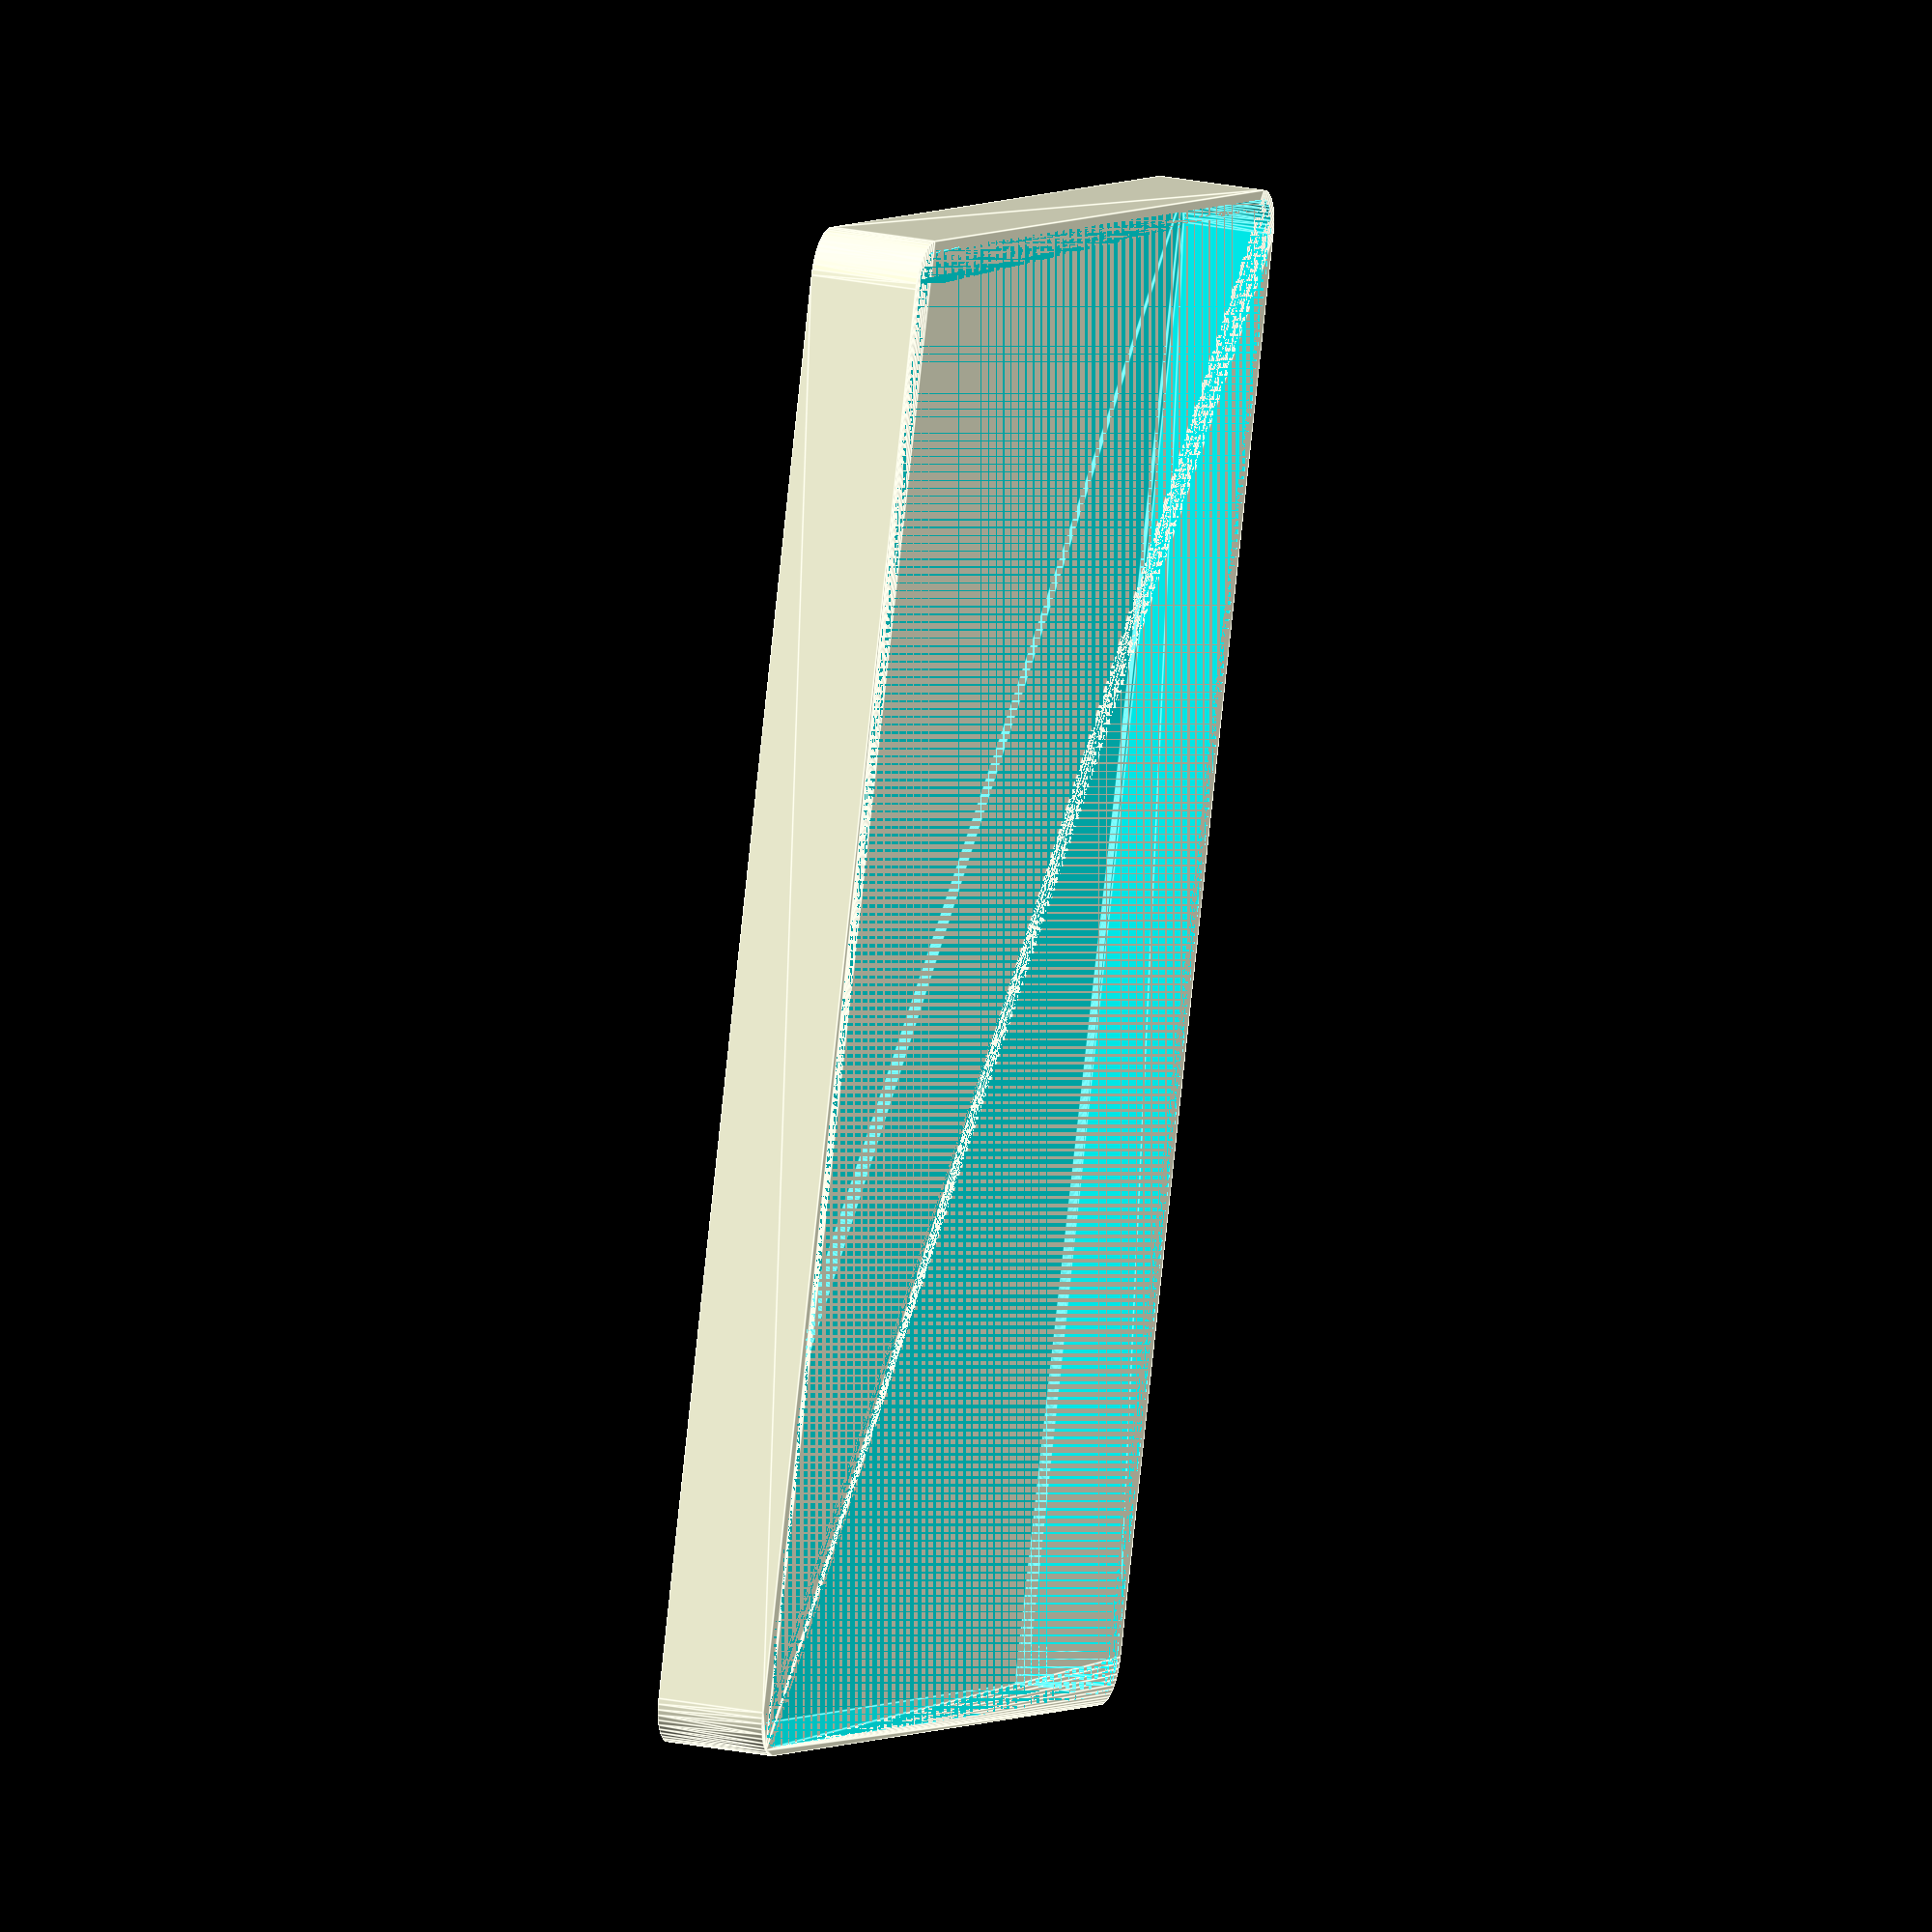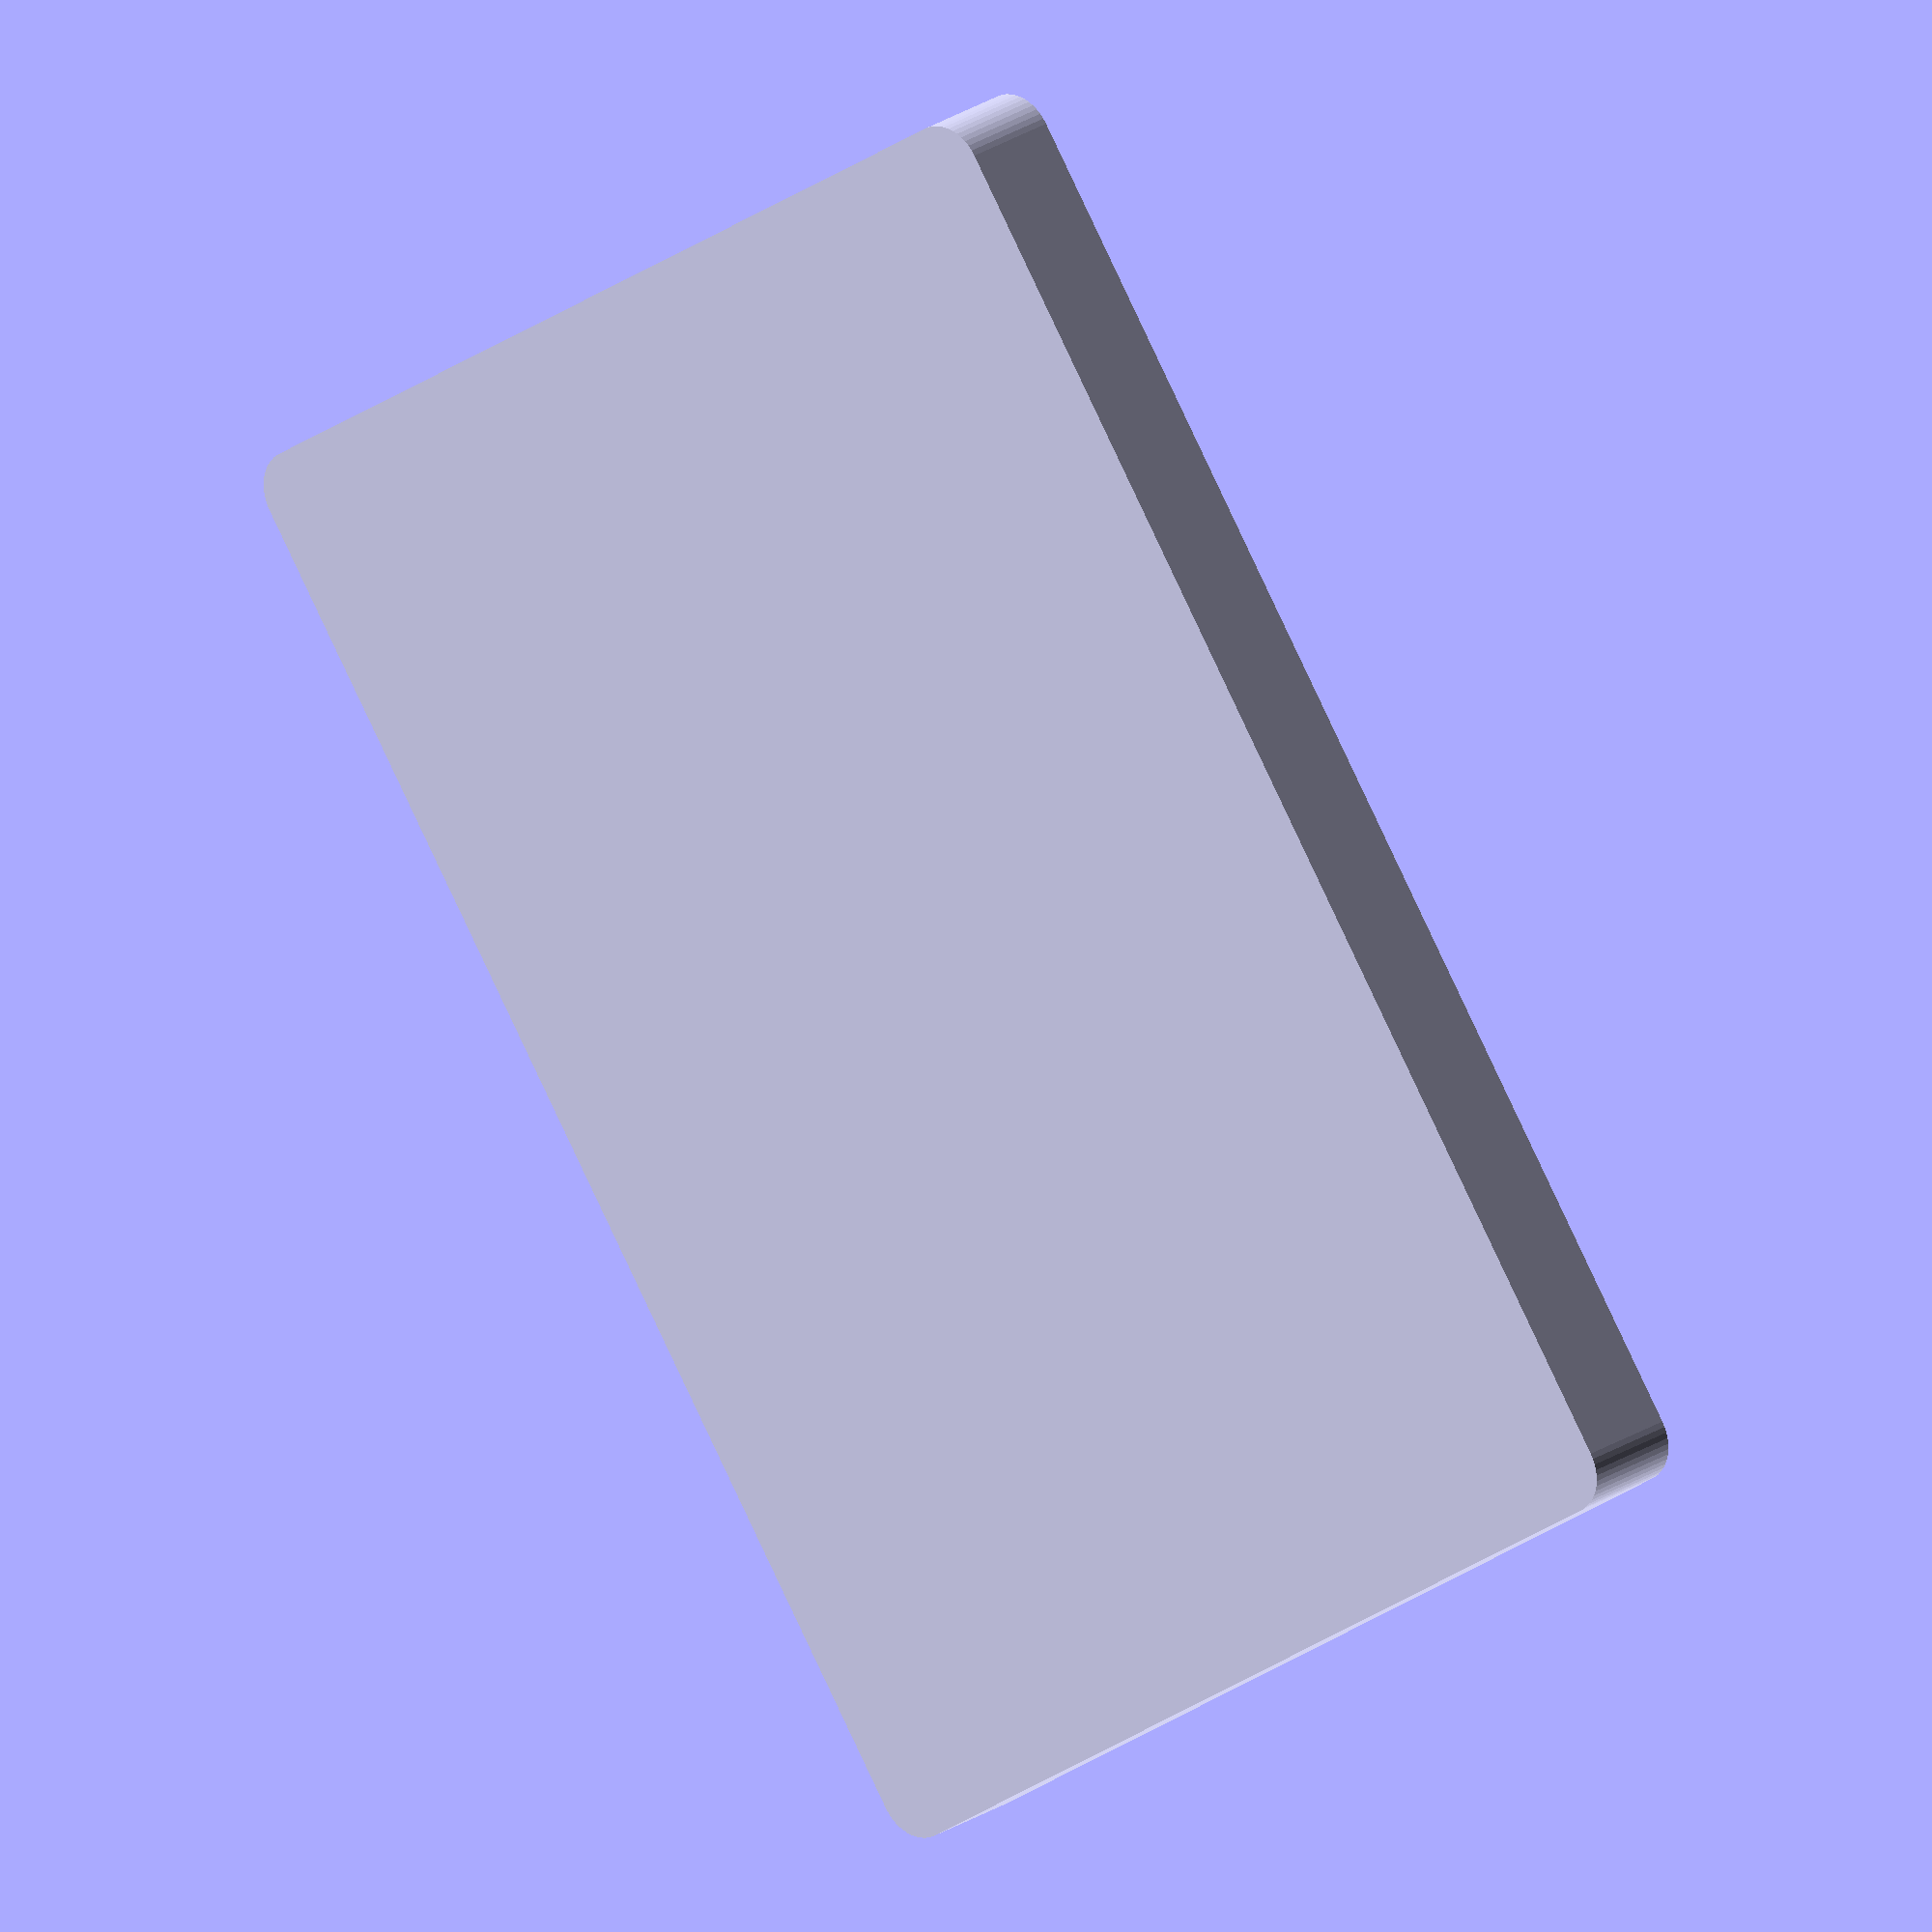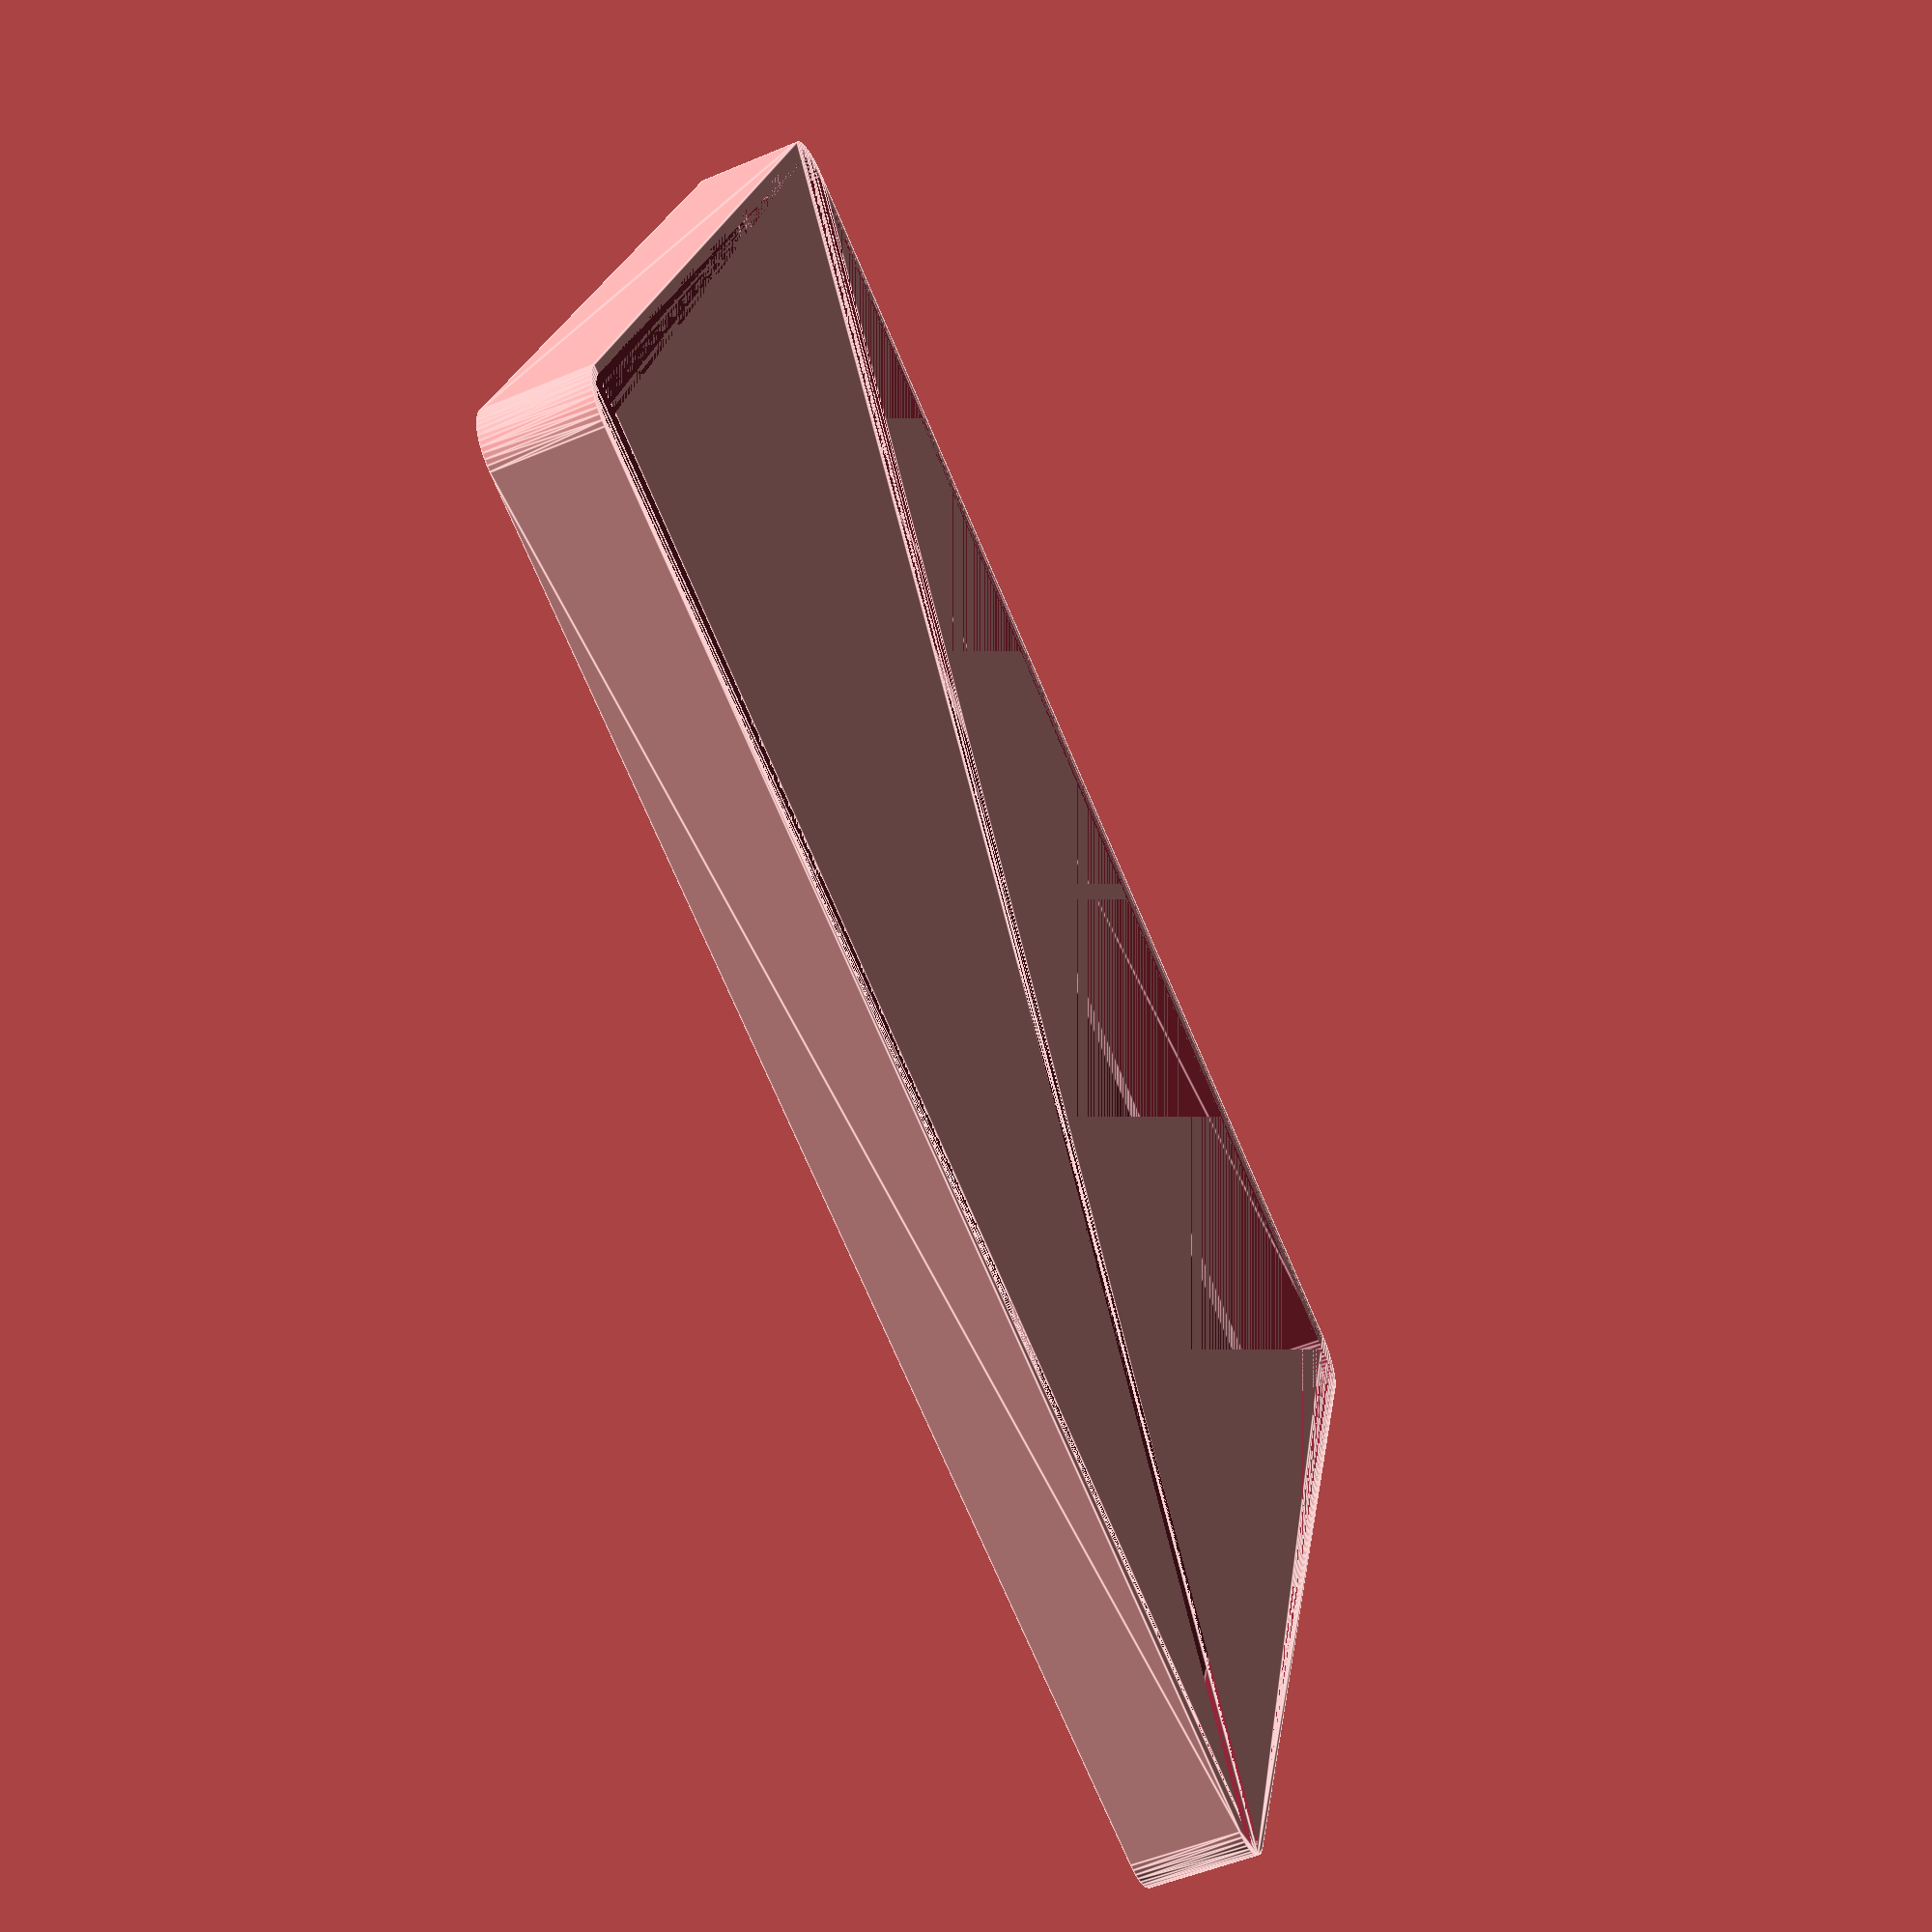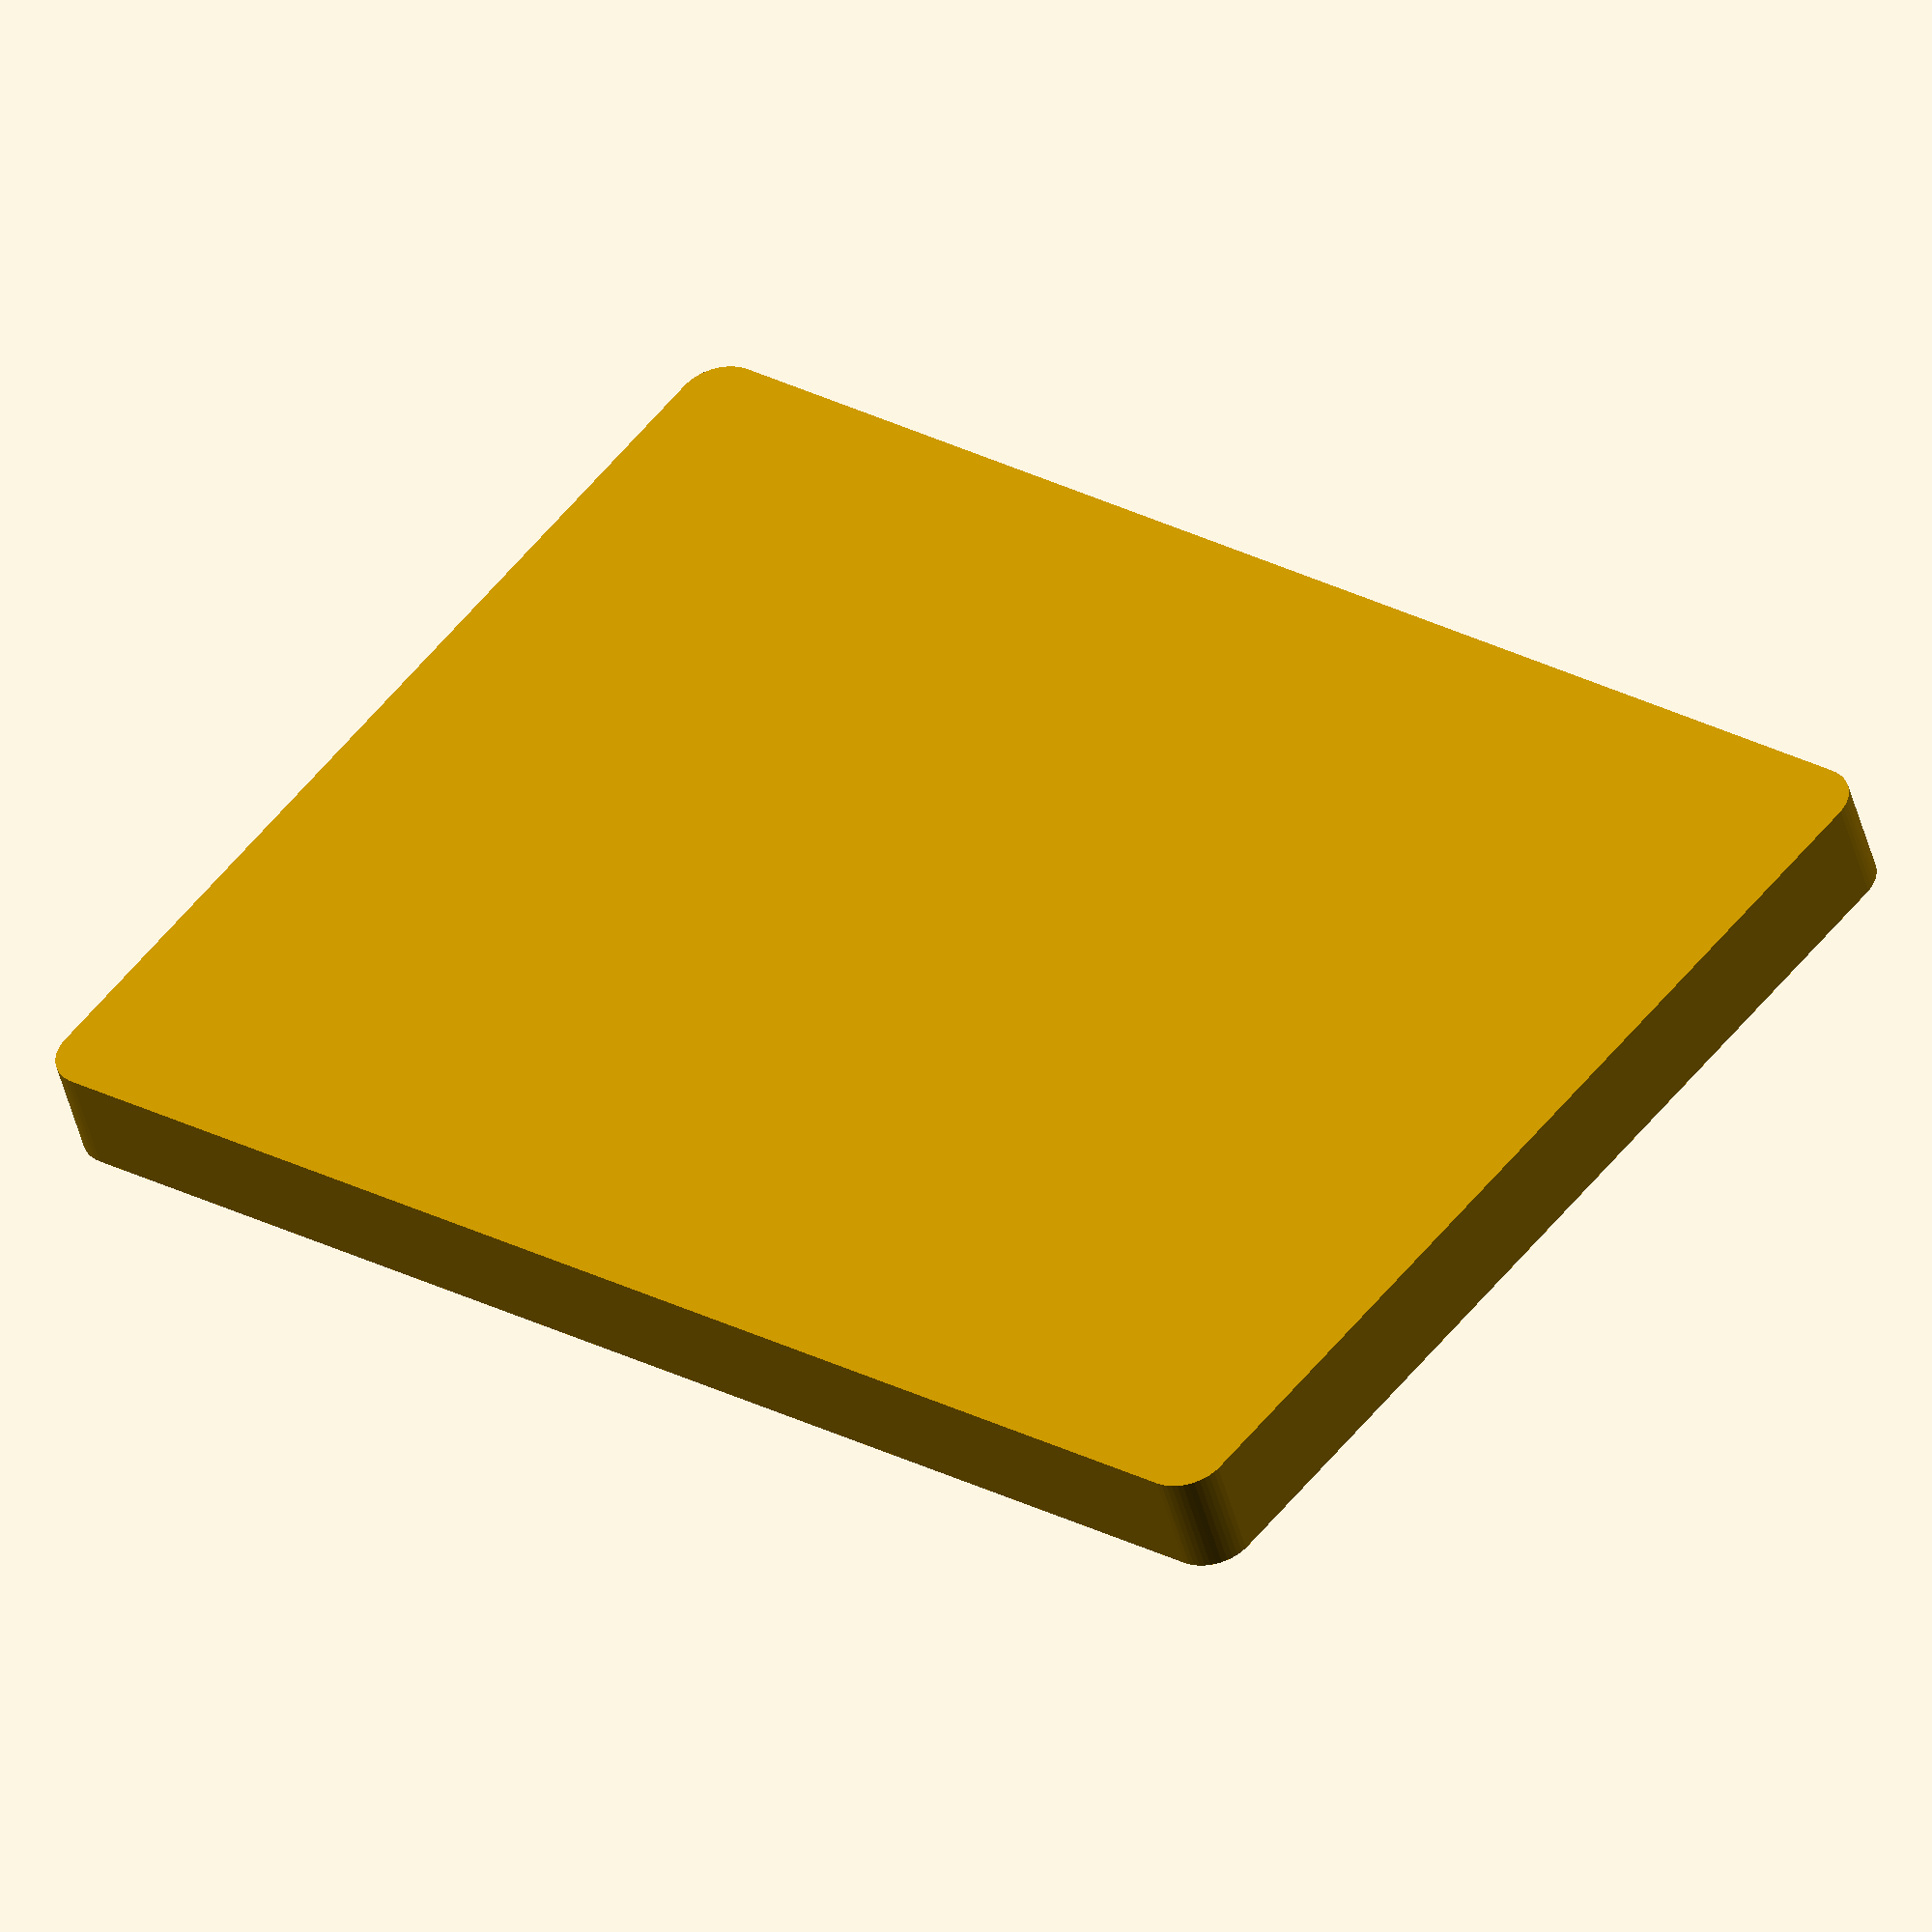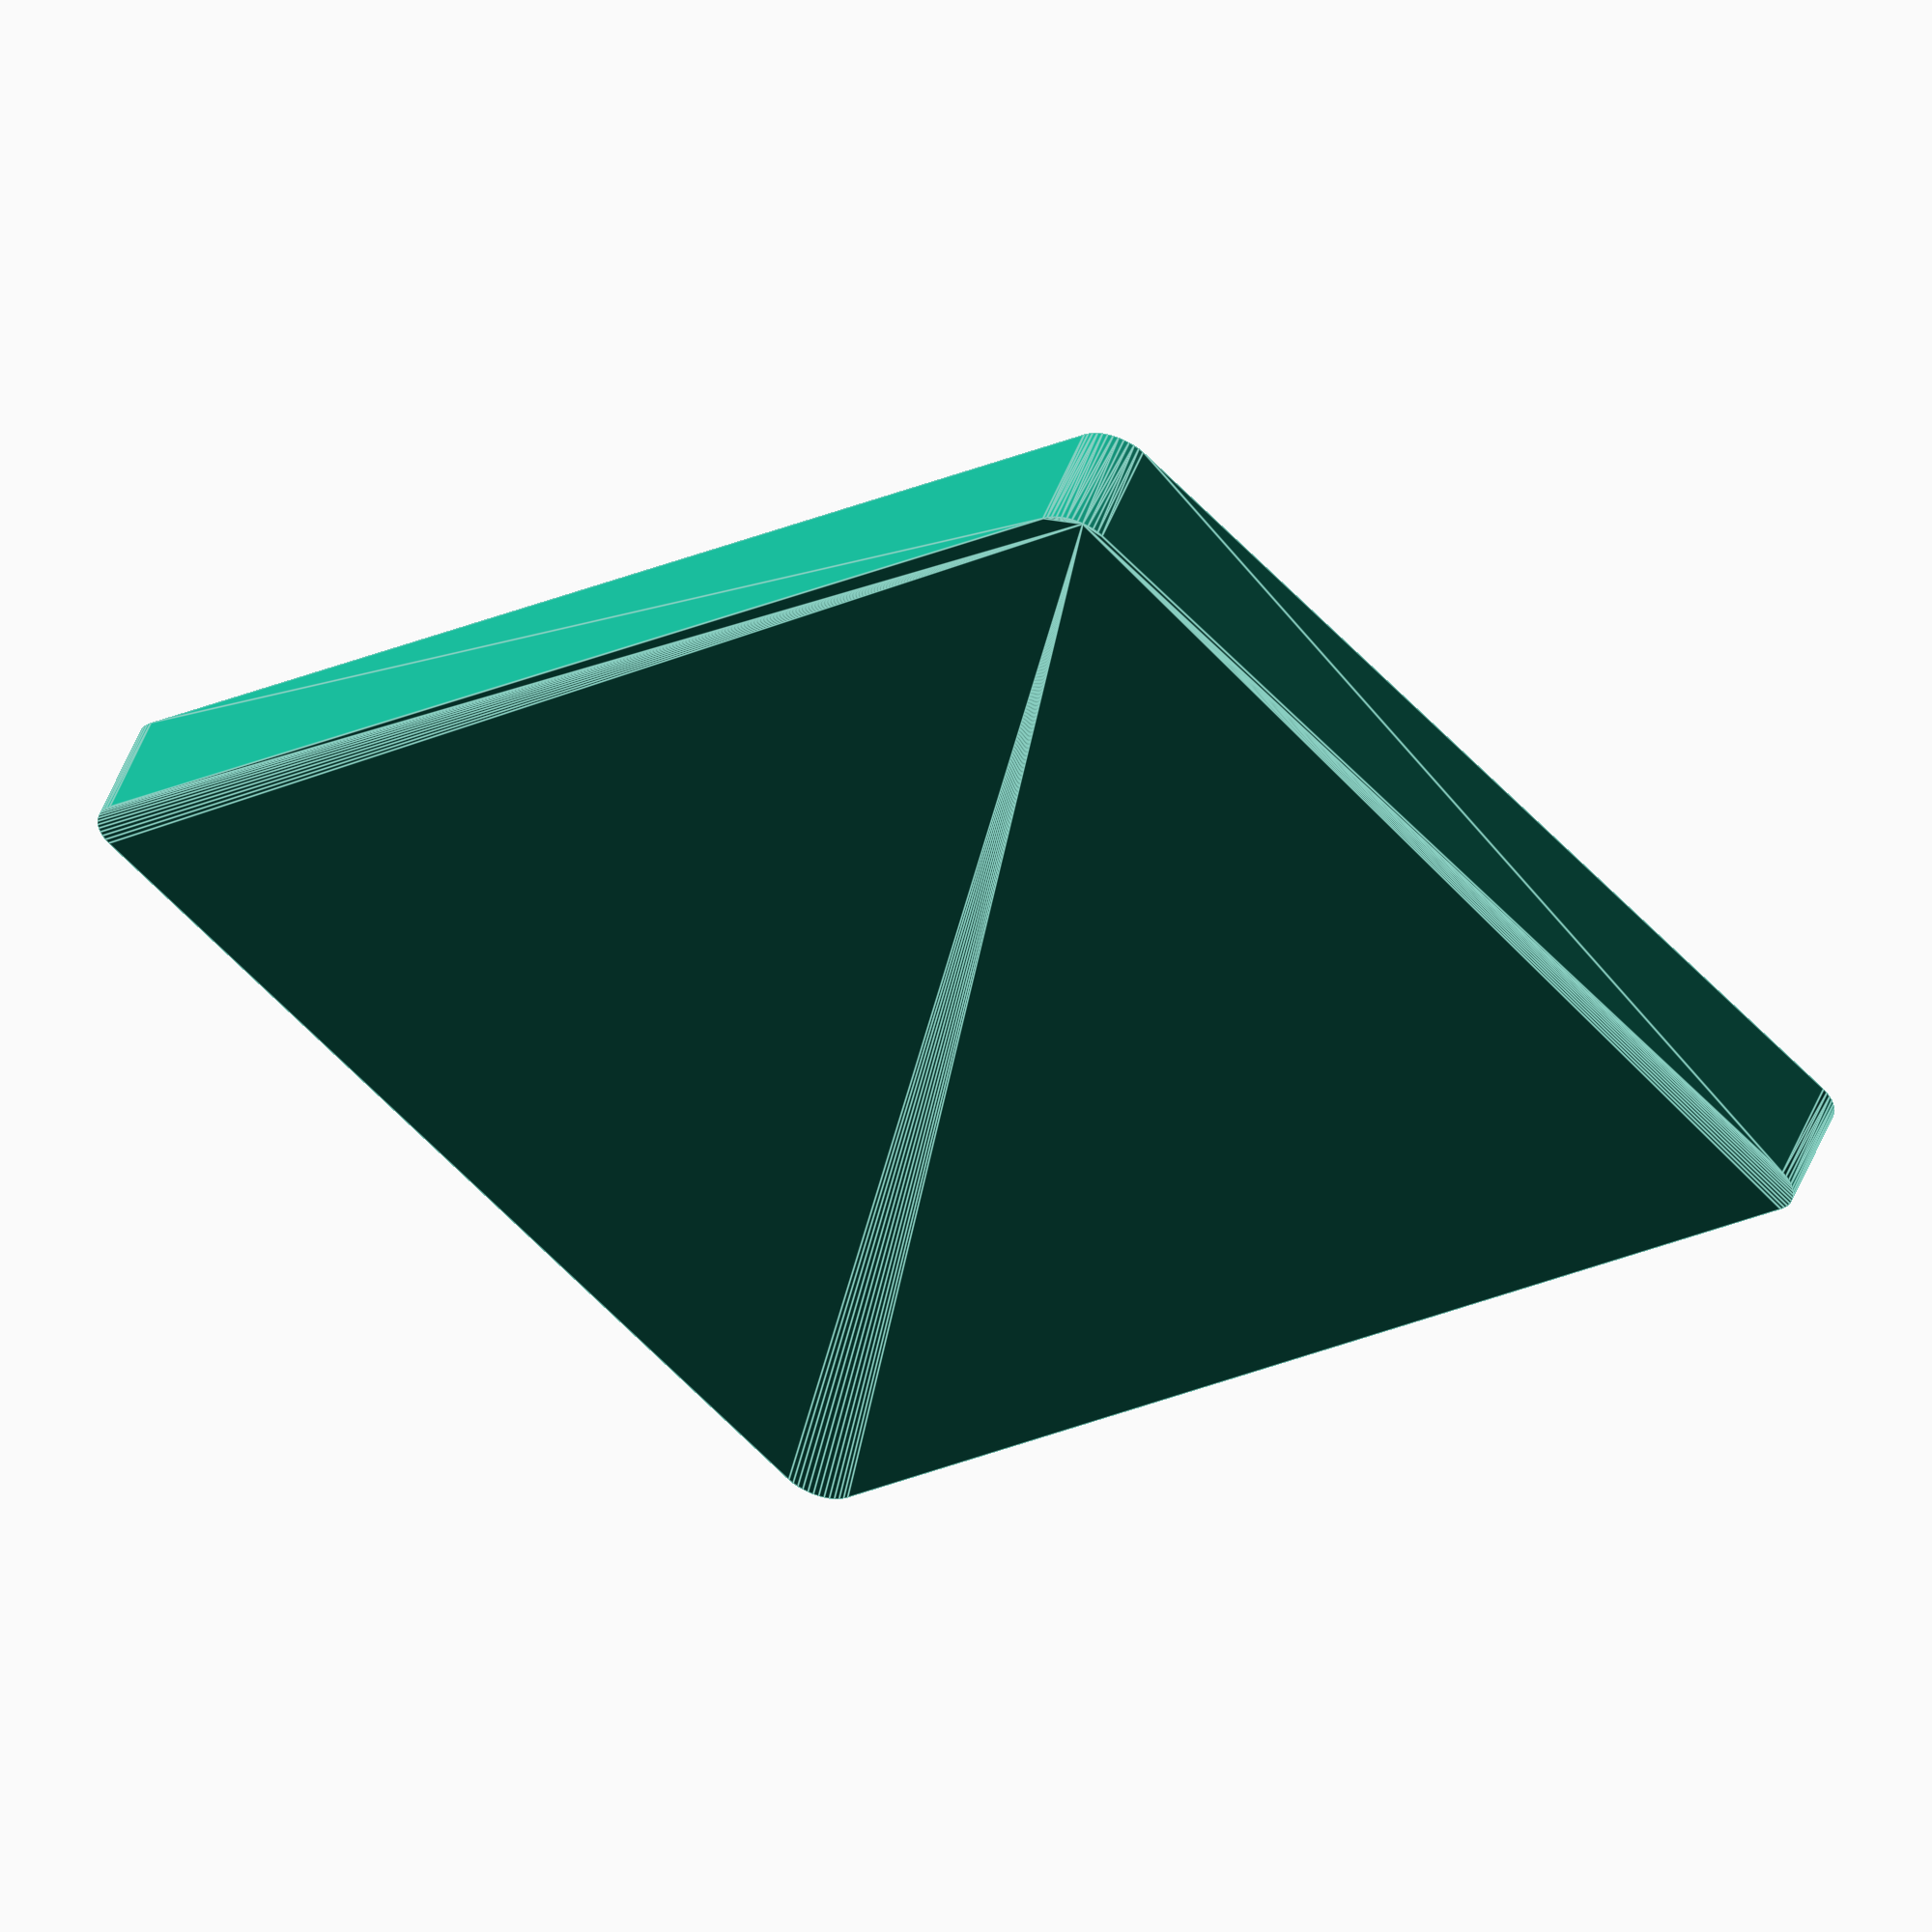
<openscad>
$fn = 50;


difference() {
	union() {
		hull() {
			translate(v = [-55.0000000000, 77.5000000000, 0]) {
				cylinder(h = 12, r = 5);
			}
			translate(v = [55.0000000000, 77.5000000000, 0]) {
				cylinder(h = 12, r = 5);
			}
			translate(v = [-55.0000000000, -77.5000000000, 0]) {
				cylinder(h = 12, r = 5);
			}
			translate(v = [55.0000000000, -77.5000000000, 0]) {
				cylinder(h = 12, r = 5);
			}
		}
	}
	union() {
		translate(v = [0, 0, 2]) {
			hull() {
				translate(v = [-55.0000000000, 77.5000000000, 0]) {
					cylinder(h = 10, r = 4);
				}
				translate(v = [55.0000000000, 77.5000000000, 0]) {
					cylinder(h = 10, r = 4);
				}
				translate(v = [-55.0000000000, -77.5000000000, 0]) {
					cylinder(h = 10, r = 4);
				}
				translate(v = [55.0000000000, -77.5000000000, 0]) {
					cylinder(h = 10, r = 4);
				}
			}
		}
	}
}
</openscad>
<views>
elev=157.6 azim=18.3 roll=250.2 proj=o view=edges
elev=157.9 azim=214.1 roll=319.9 proj=o view=solid
elev=51.9 azim=109.4 roll=294.5 proj=p view=edges
elev=227.6 azim=51.2 roll=345.6 proj=o view=wireframe
elev=125.3 azim=315.6 roll=338.2 proj=o view=edges
</views>
